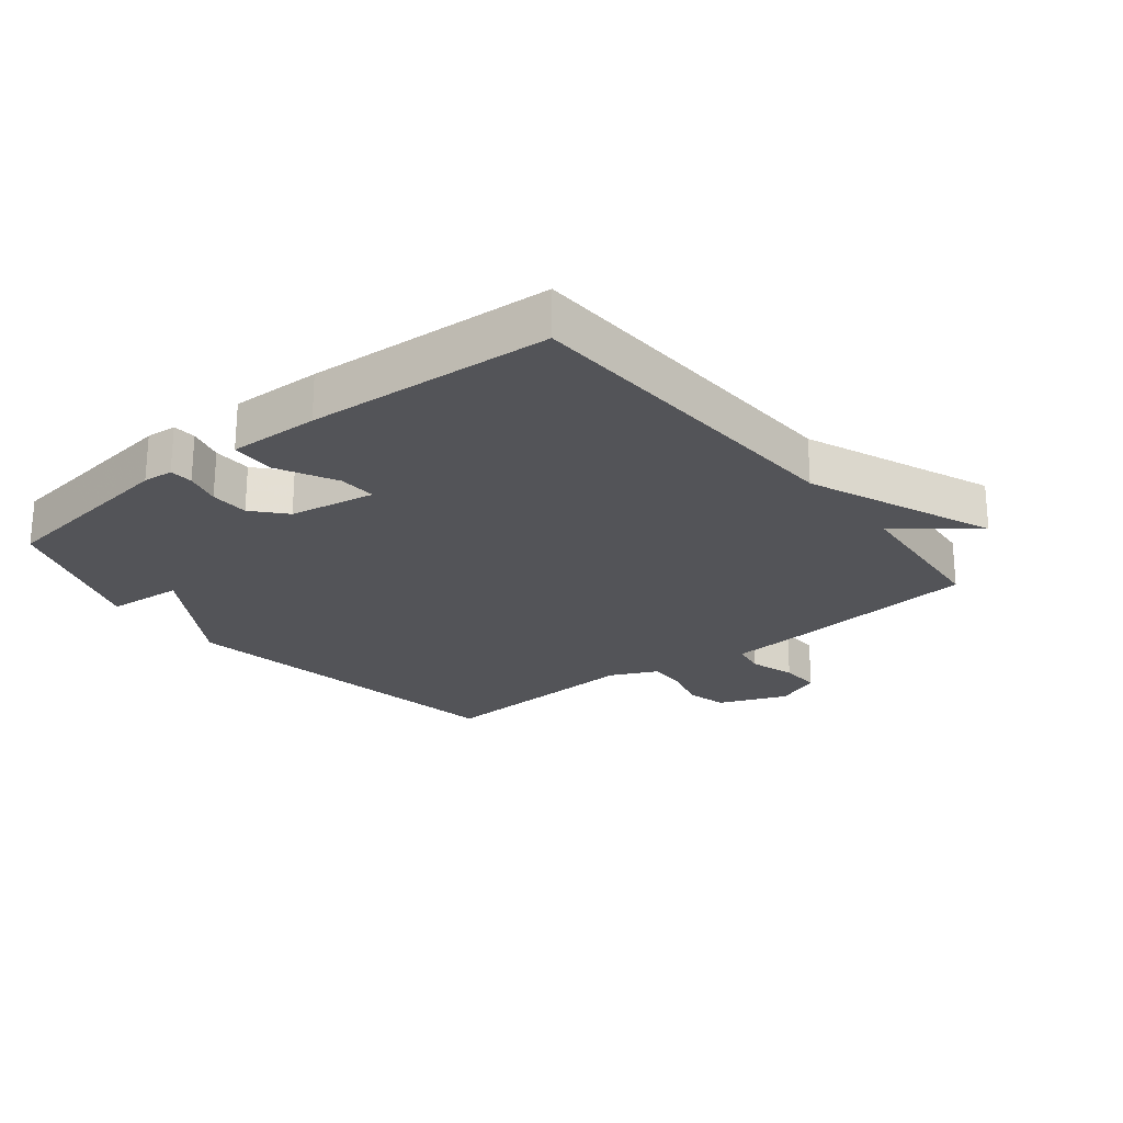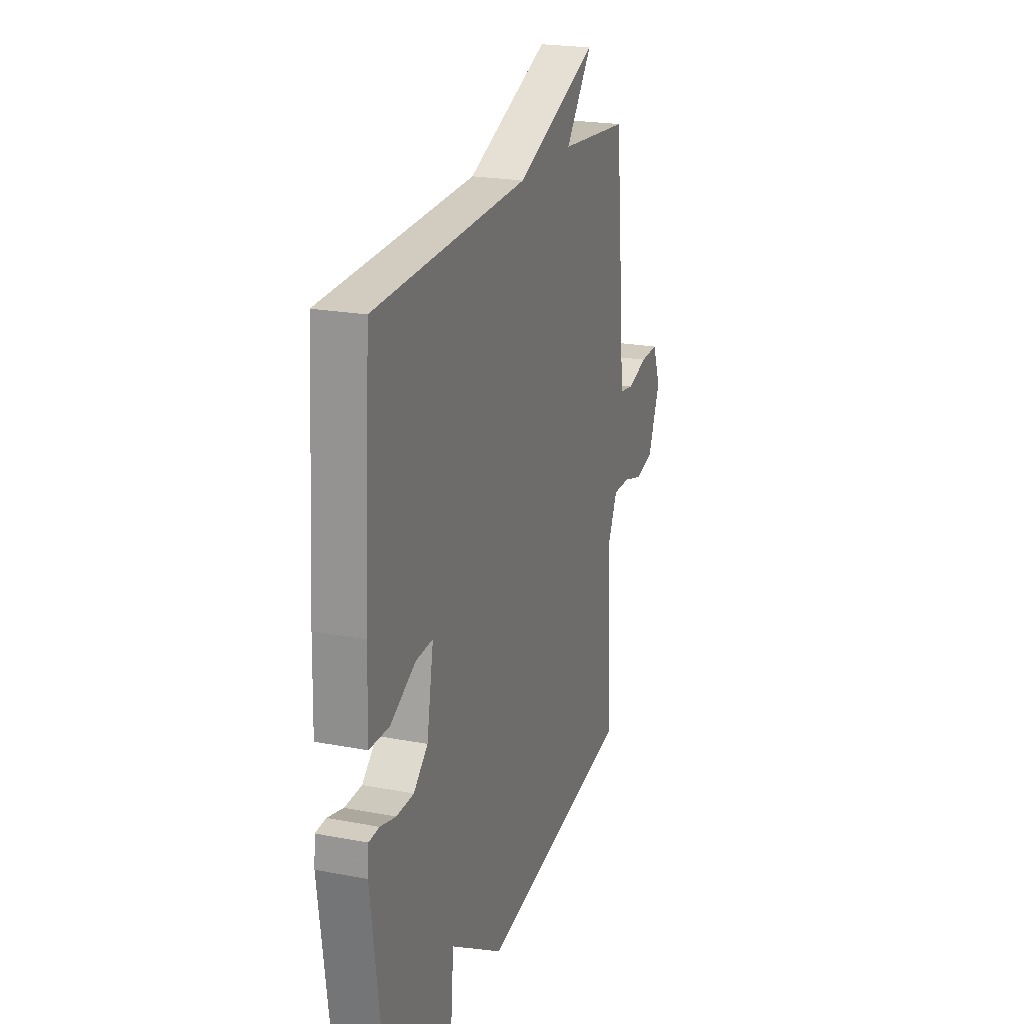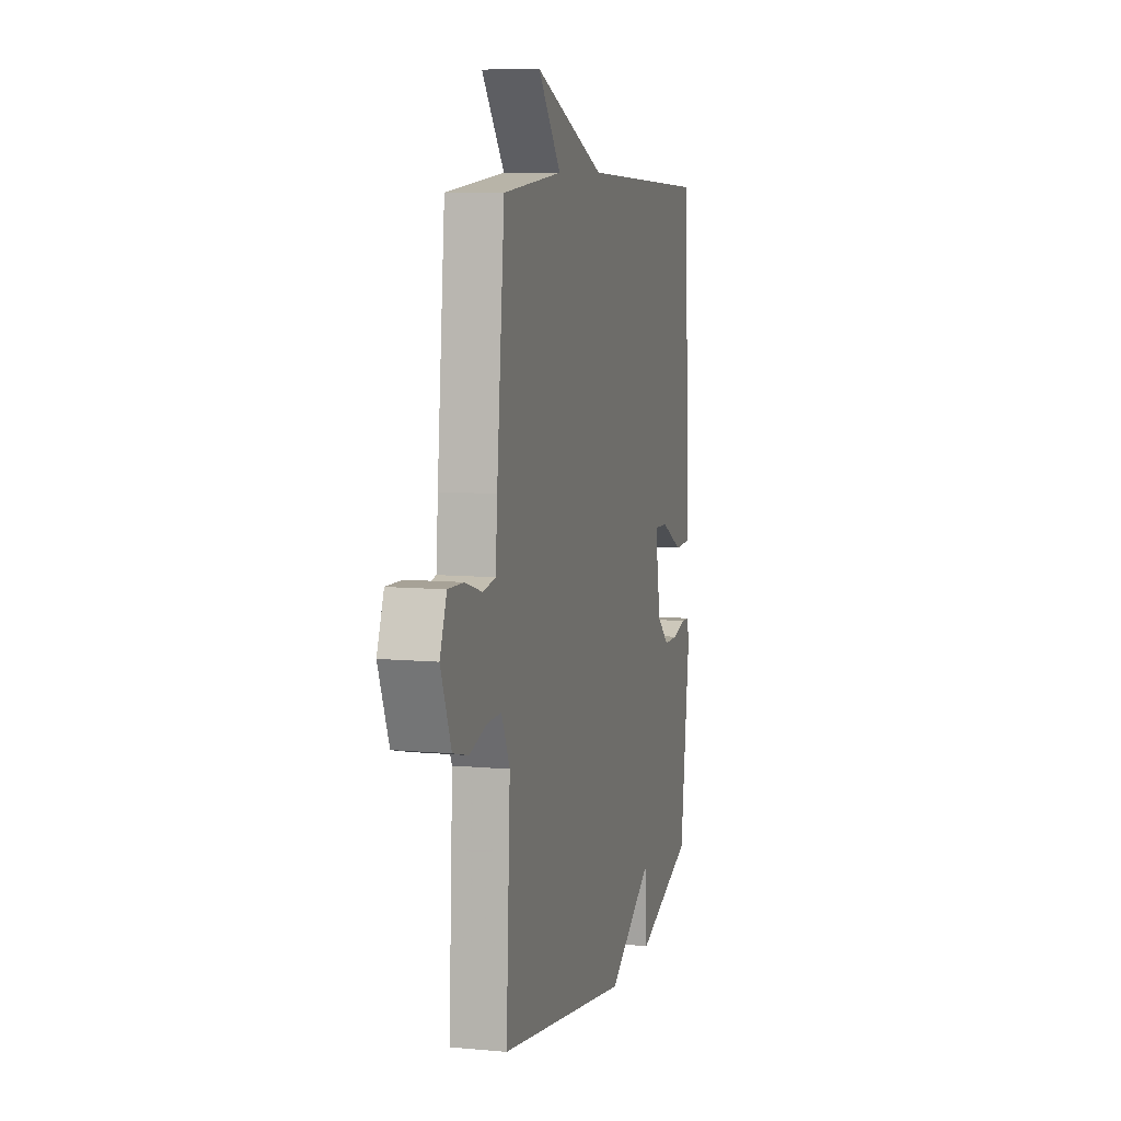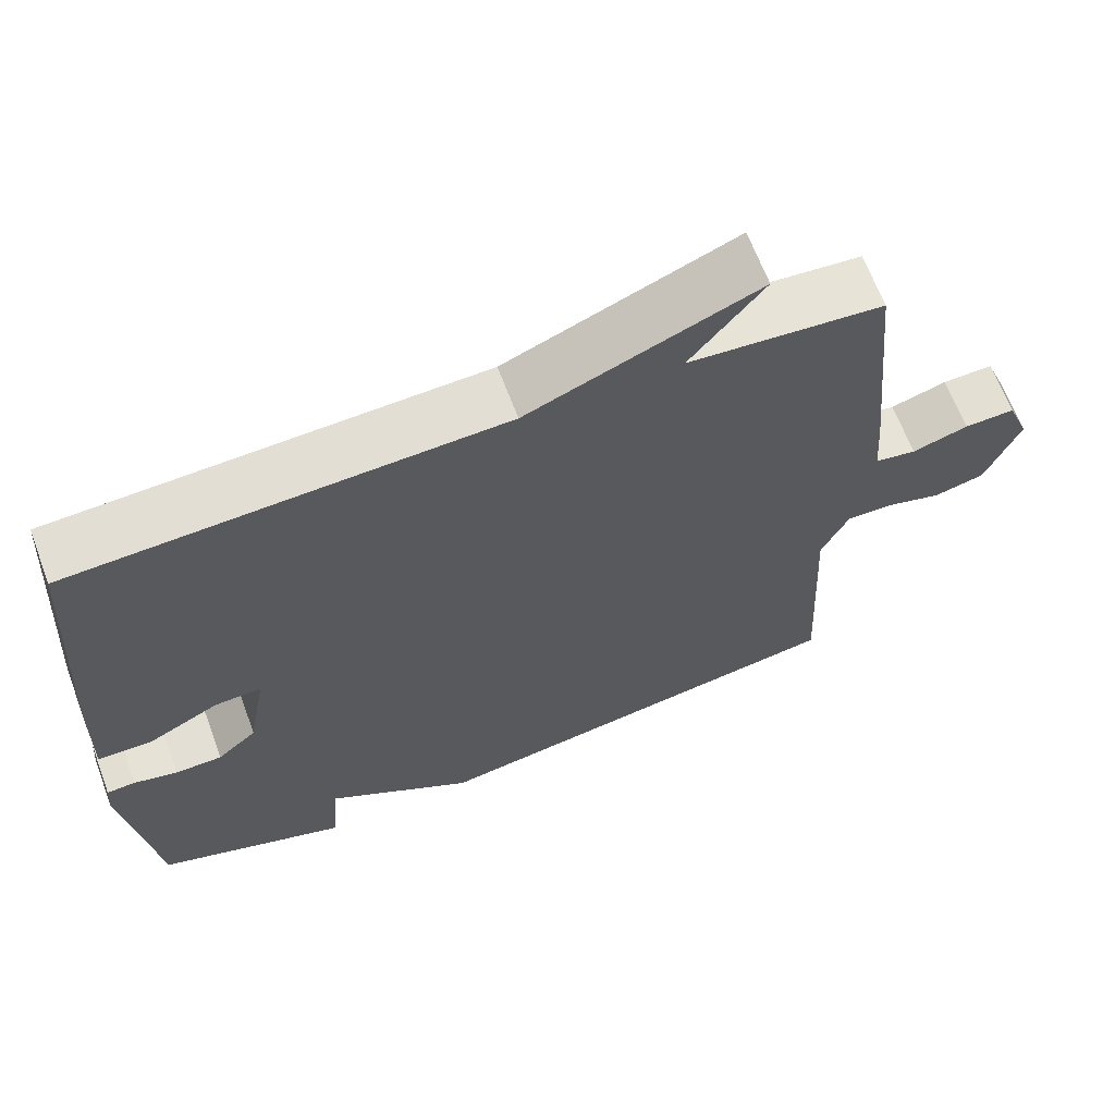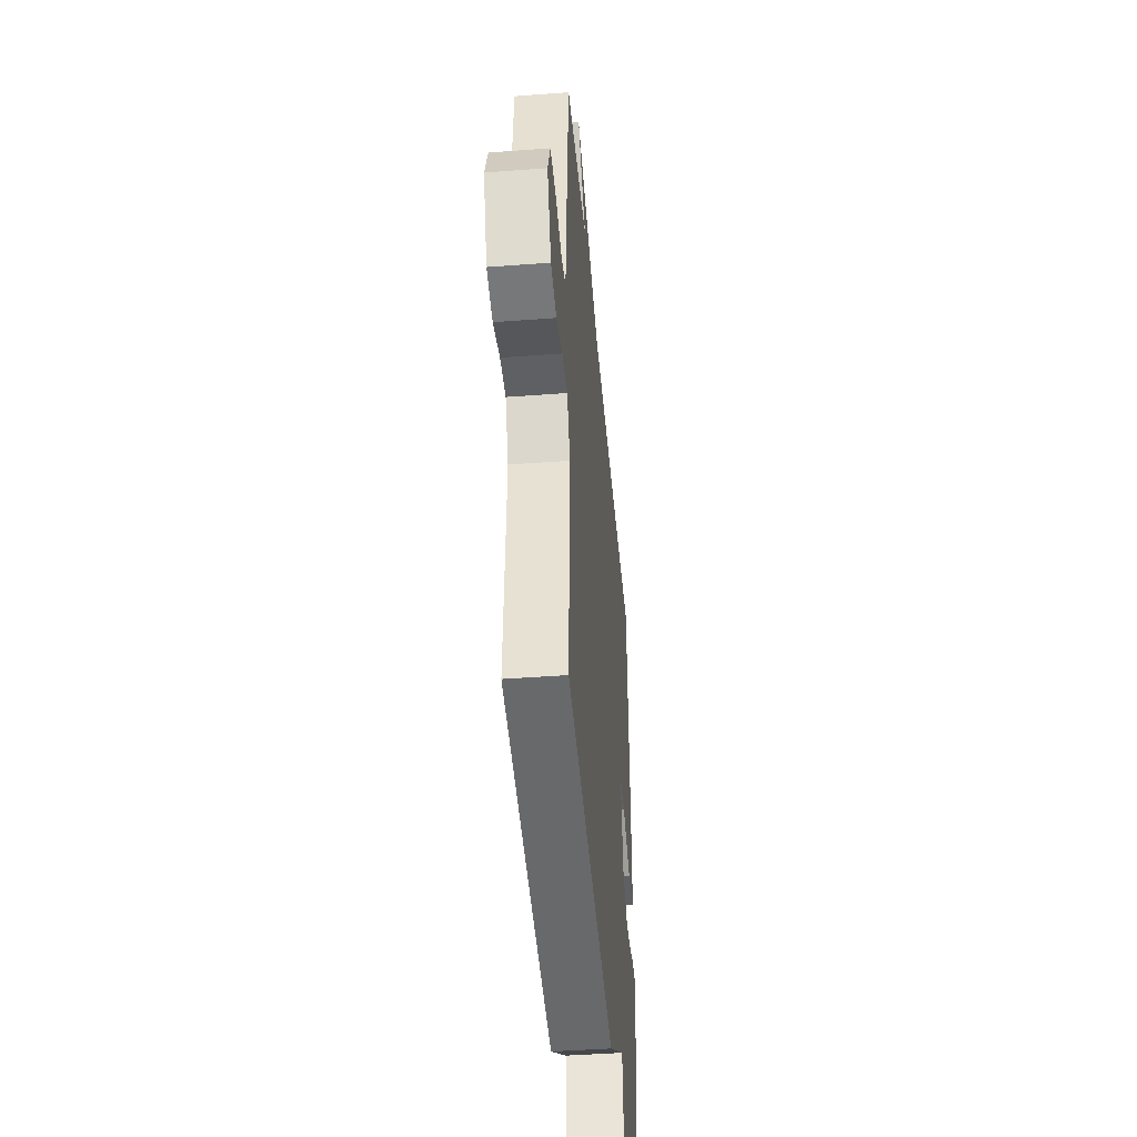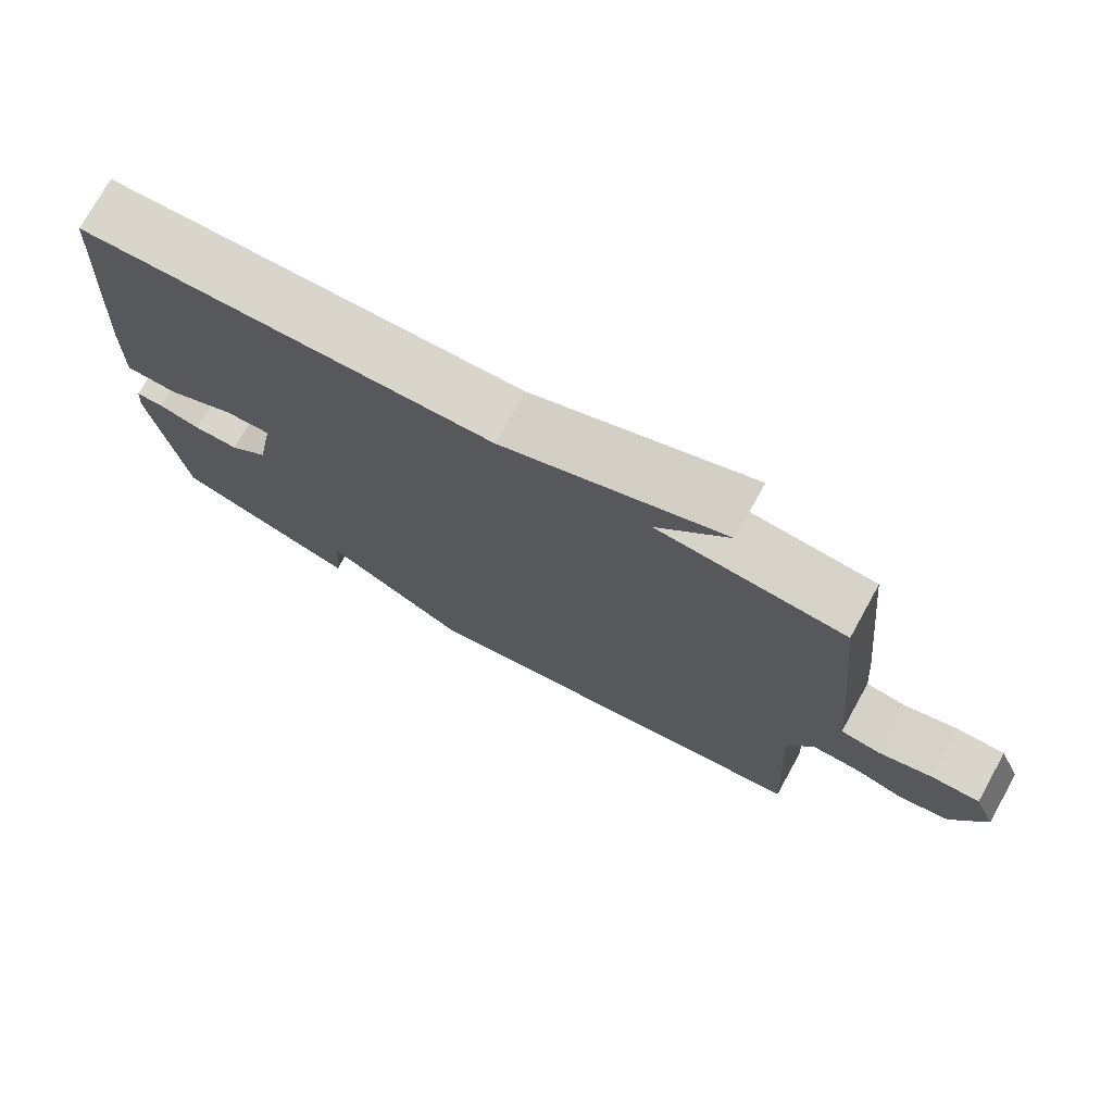
<metadata>
{"format":"obj","ext":"obj","renderer":"f3d","projection":"perspective","resolution":1024,"background":"white","views":[{"elev":-23.5,"azim":-51.3,"up":"+Y"},{"elev":21.8,"azim":-71.4,"up":"+Z"},{"elev":8.3,"azim":104.4,"up":"+Z"},{"elev":65.6,"azim":-20.5,"up":"+Z"},{"elev":-43.7,"azim":95.1,"up":"+Z"},{"elev":75.0,"azim":29.0,"up":"+Z"}]}
</metadata>
<code>
v -0.5 0.07 -0.5
v -0.54 0.07 -0.2
v -0.536 0.07 -0.152
v -0.499 0.07 -0.15
v -0.443 0.07 -0.165
v -0.382 0.07 -0.164
v -0.331 0.07 -0.119
v -0.307 0.07 0.017
v -0.367 0.07 0.014
v -0.459 0.07 -0.033
v -0.529 0.07 -0.031
v -0.525 0.07 0.112
v -0.5 0.07 0.5
v 0.05 0.07 0.522
v 0.345 0.07 0.642
v 0.25 0.07 0.522
v 0.5 0.07 0.5
v 0.533 0.07 0.164
v 0.54 0.07 0.07
v 0.593 0.07 0.061
v 0.665 0.07 0.083
v 0.73 0.07 0.085
v 0.759 0.07 0.012
v 0.715 0.07 -0.096
v 0.65 0.07 -0.112
v 0.579 0.07 -0.091
v 0.518 0.07 -0.09
v 0.483 0.07 -0.164
v 0.5 0.07 -0.5
v -0.055 0.07 -0.588
v -0.245 0.07 -0.468
v -0.255 0.07 -0.588
v -0.5 0 -0.5
v -0.54 0 -0.2
v -0.536 0 -0.152
v -0.499 0 -0.15
v -0.443 0 -0.165
v -0.382 0 -0.164
v -0.331 0 -0.119
v -0.307 0 0.017
v -0.367 0 0.014
v -0.459 0 -0.033
v -0.529 0 -0.031
v -0.525 0 0.112
v -0.5 0 0.5
v 0.05 0 0.522
v 0.345 0 0.642
v 0.25 0 0.522
v 0.5 0 0.5
v 0.533 0 0.164
v 0.54 0 0.07
v 0.593 0 0.061
v 0.665 0 0.083
v 0.73 0 0.085
v 0.759 0 0.012
v 0.715 0 -0.096
v 0.65 0 -0.112
v 0.579 0 -0.091
v 0.518 0 -0.09
v 0.483 0 -0.164
v 0.5 0 -0.5
v -0.055 0 -0.588
v -0.245 0 -0.468
v -0.255 0 -0.588
f 3 4 5
f 2 3 5
f 1 2 5
f 32 1 5
f 31 32 5
f 31 5 6
f 30 31 6
f 29 30 6
f 28 29 6
f 27 28 6 7
f 24 25 26
f 23 24 26
f 22 23 26
f 21 22 26
f 20 21 26
f 19 20 26 27
f 27 7 8
f 19 27 8
f 18 19 8
f 17 18 8
f 16 17 8
f 16 8 9
f 15 16 9
f 14 15 9
f 12 13 14
f 11 12 14
f 10 11 14
f 9 10 14
f 37 36 35
f 37 35 34
f 37 34 33
f 37 33 64
f 37 64 63
f 38 37 63
f 38 63 62
f 38 62 61
f 38 61 60
f 39 38 60 59
f 58 57 56
f 58 56 55
f 58 55 54
f 58 54 53
f 58 53 52
f 59 58 52 51
f 40 39 59
f 40 59 51
f 40 51 50
f 40 50 49
f 40 49 48
f 41 40 48
f 41 48 47
f 41 47 46
f 46 45 44
f 46 44 43
f 46 43 42
f 46 42 41
f 1 33 34 2
f 2 34 35 3
f 3 35 36 4
f 4 36 37 5
f 5 37 38 6
f 6 38 39 7
f 7 39 40 8
f 8 40 41 9
f 9 41 42 10
f 10 42 43 11
f 11 43 44 12
f 12 44 45 13
f 13 45 46 14
f 14 46 47 15
f 15 47 48 16
f 16 48 49 17
f 17 49 50 18
f 18 50 51 19
f 19 51 52 20
f 20 52 53 21
f 21 53 54 22
f 22 54 55 23
f 23 55 56 24
f 24 56 57 25
f 25 57 58 26
f 26 58 59 27
f 27 59 60 28
f 28 60 61 29
f 29 61 62 30
f 30 62 63 31
f 31 63 64 32
f 32 64 33 1

</code>
